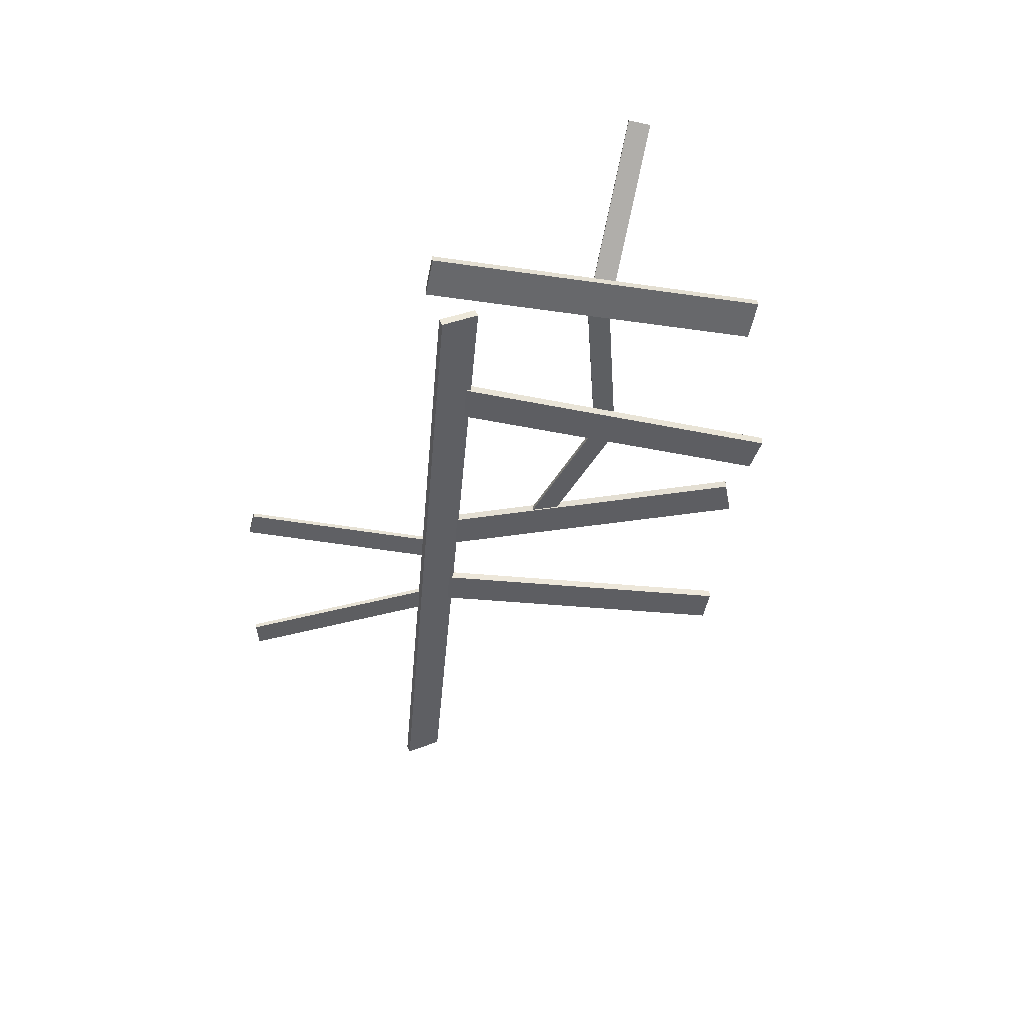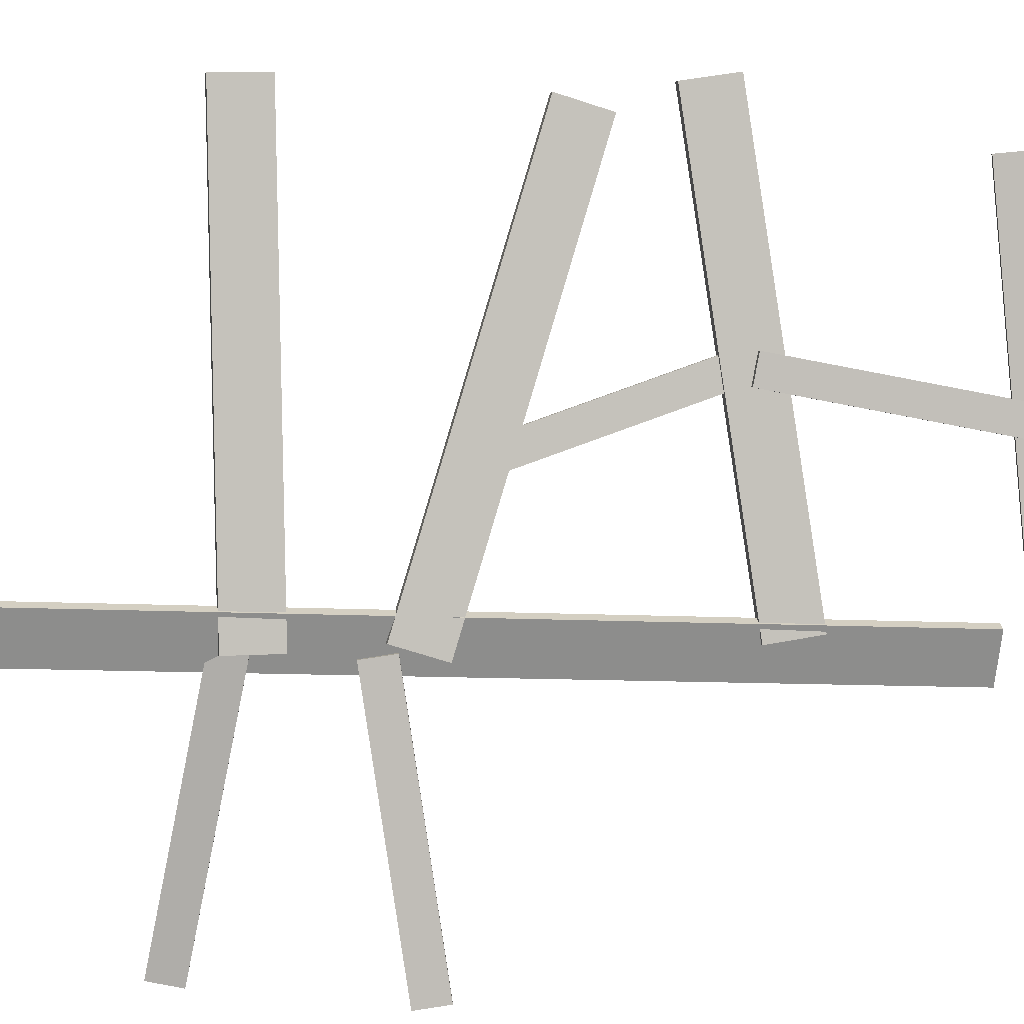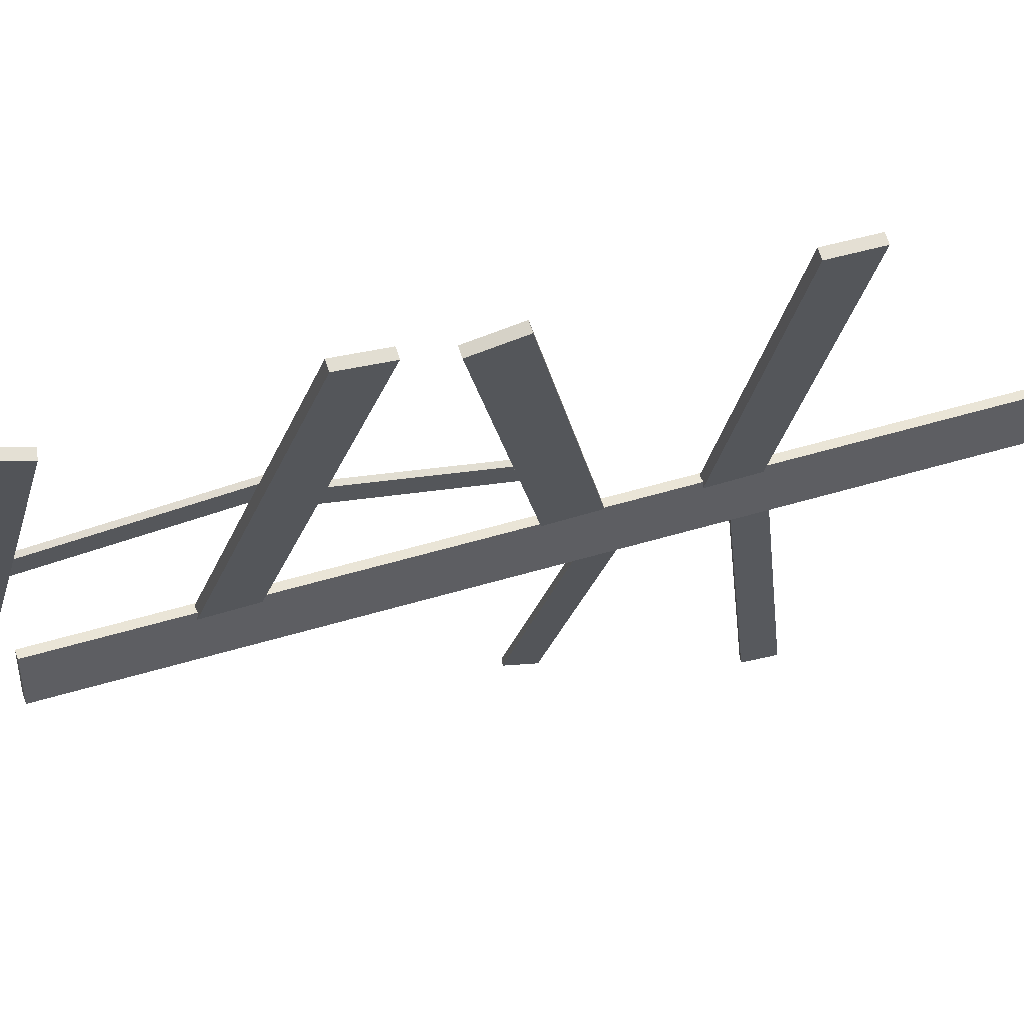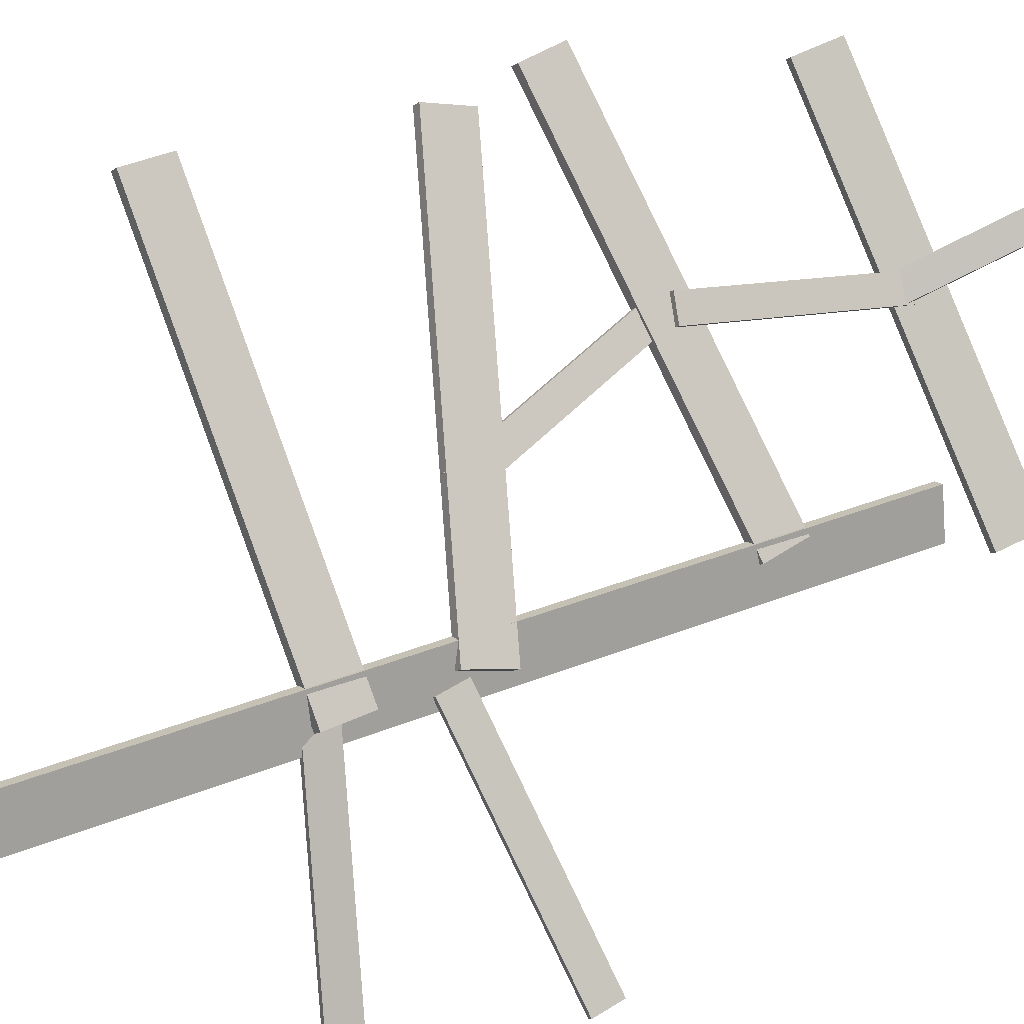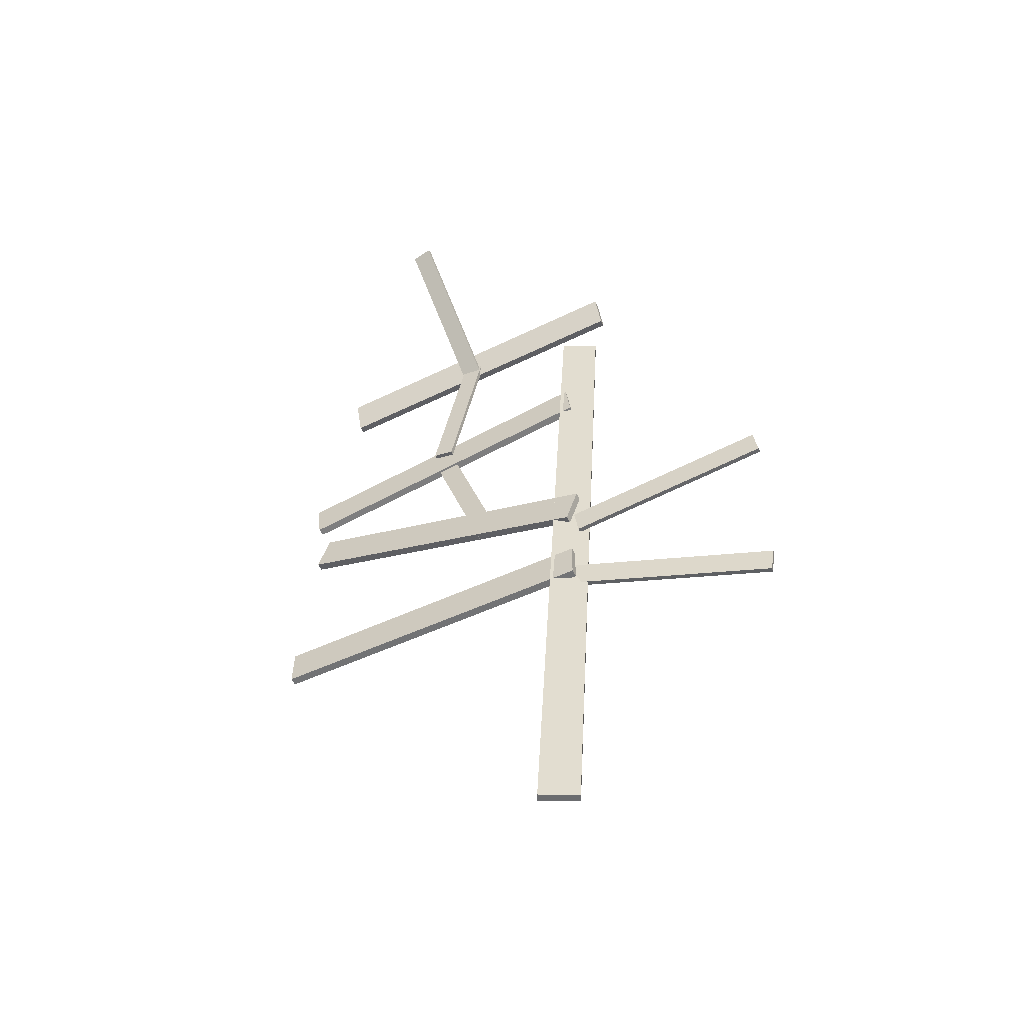
<metadata>
{"format":"obj","ext":"obj","renderer":"f3d","projection":"perspective","resolution":1024,"background":"white","views":[{"elev":34.6,"azim":-134.5,"up":"+Y"},{"elev":44.1,"azim":99.0,"up":"+Z"},{"elev":25.8,"azim":-92.7,"up":"+Z"},{"elev":38.9,"azim":70.4,"up":"+Z"},{"elev":-38.1,"azim":73.4,"up":"+Y"}]}
</metadata>
<code>
g Wooden_Plate
v 4.874 21.68 17.08
v 4.776 21.65 17.05
v 7.451 11.32 18.43
v 7.549 11.35 18.47
v 4.695 21.7 17.59
v 7.37 11.37 18.97
v 7.272 11.34 18.94
v 4.597 21.67 17.55
v 4.874 21.68 17.08
v 4.695 21.7 17.59
v 4.597 21.67 17.55
v 4.776 21.65 17.05
v 4.776 21.65 17.05
v 4.597 21.67 17.55
v 7.272 11.34 18.94
v 7.451 11.32 18.43
v 7.451 11.32 18.43
v 7.272 11.34 18.94
v 7.37 11.37 18.97
v 7.549 11.35 18.47
v 7.549 11.35 18.47
v 7.37 11.37 18.97
v 4.695 21.7 17.59
v 4.874 21.68 17.08
v 2.265 19.14 21.13
v 2.19 19.11 21.06
v 5.019 20.26 17.64
v 5.095 20.29 17.71
v 2.467 18.64 21.13
v 5.296 19.79 17.71
v 5.221 19.76 17.63
v 2.391 18.61 21.06
v 2.265 19.14 21.13
v 2.467 18.64 21.13
v 2.391 18.61 21.06
v 2.19 19.11 21.06
v 2.19 19.11 21.06
v 2.391 18.61 21.06
v 5.221 19.76 17.63
v 5.019 20.26 17.64
v 5.019 20.26 17.64
v 5.221 19.76 17.63
v 5.296 19.79 17.71
v 5.095 20.29 17.71
v 5.095 20.29 17.71
v 5.296 19.79 17.71
v 2.467 18.64 21.13
v 2.265 19.14 21.13
v 2.776 18.18 20.99
v 2.701 18.15 20.92
v 5.993 17.35 17.83
v 6.068 17.38 17.9
v 2.813 17.67 21.17
v 6.105 16.87 18.08
v 6.03 16.84 18.01
v 2.738 17.64 21.1
v 2.776 18.18 20.99
v 2.813 17.67 21.17
v 2.738 17.64 21.1
v 2.701 18.15 20.92
v 2.701 18.15 20.92
v 2.738 17.64 21.1
v 6.03 16.84 18.01
v 5.993 17.35 17.83
v 5.993 17.35 17.83
v 6.03 16.84 18.01
v 6.105 16.87 18.08
v 6.068 17.38 17.9
v 6.068 17.38 17.9
v 6.105 16.87 18.08
v 2.813 17.67 21.17
v 2.776 18.18 20.99
v 3.317 15.54 21.49
v 3.241 15.51 21.41
v 6.274 16.08 18.02
v 6.349 16.11 18.09
v 3.472 15.02 21.54
v 6.505 15.59 18.15
v 6.429 15.56 18.07
v 3.397 14.99 21.47
v 3.317 15.54 21.49
v 3.472 15.02 21.54
v 3.397 14.99 21.47
v 3.241 15.51 21.41
v 3.241 15.51 21.41
v 3.397 14.99 21.47
v 6.429 15.56 18.07
v 6.274 16.08 18.02
v 6.274 16.08 18.02
v 6.429 15.56 18.07
v 6.505 15.59 18.15
v 6.349 16.11 18.09
v 6.349 16.11 18.09
v 6.505 15.59 18.15
v 3.472 15.02 21.54
v 3.317 15.54 21.49
v 4.955 17.13 19.12
v 4.912 17.12 19.08
v 3.667 19.36 19.44
v 3.71 19.38 19.48
v 5.119 17.26 18.9
v 3.874 19.5 19.26
v 3.831 19.49 19.22
v 5.076 17.24 18.86
v 4.955 17.13 19.12
v 5.119 17.26 18.9
v 5.076 17.24 18.86
v 4.912 17.12 19.08
v 4.912 17.12 19.08
v 5.076 17.24 18.86
v 3.831 19.49 19.22
v 3.667 19.36 19.44
v 3.667 19.36 19.44
v 3.831 19.49 19.22
v 3.874 19.5 19.26
v 3.71 19.38 19.48
v 3.71 19.38 19.48
v 3.874 19.5 19.26
v 5.119 17.26 18.9
v 4.955 17.13 19.12
v 2.131 21.72 20.57
v 2.048 21.71 20.5
v 4.932 22.58 17.04
v 5.014 22.59 17.11
v 2.22 21.19 20.51
v 5.104 22.06 17.05
v 5.021 22.05 16.98
v 2.138 21.18 20.44
v 2.131 21.72 20.57
v 2.22 21.19 20.51
v 2.138 21.18 20.44
v 2.048 21.71 20.5
v 2.048 21.71 20.5
v 2.138 21.18 20.44
v 5.021 22.05 16.98
v 4.932 22.58 17.04
v 4.932 22.58 17.04
v 5.021 22.05 16.98
v 5.104 22.06 17.05
v 5.014 22.59 17.11
v 5.014 22.59 17.11
v 5.104 22.06 17.05
v 2.22 21.19 20.51
v 2.131 21.72 20.57
v 3.815 19.52 19.55
v 3.772 19.5 19.51
v 3.407 21.95 18.91
v 3.451 21.97 18.94
v 4.019 19.49 19.33
v 3.654 21.94 18.73
v 3.611 21.93 18.69
v 3.975 19.48 19.29
v 3.815 19.52 19.55
v 4.019 19.49 19.33
v 3.975 19.48 19.29
v 3.772 19.5 19.51
v 3.772 19.5 19.51
v 3.975 19.48 19.29
v 3.611 21.93 18.69
v 3.407 21.95 18.91
v 3.407 21.95 18.91
v 3.611 21.93 18.69
v 3.654 21.94 18.73
v 3.451 21.97 18.94
v 3.451 21.97 18.94
v 3.654 21.94 18.73
v 4.019 19.49 19.33
v 3.815 19.52 19.55
v 3.458 21.68 18.98
v 3.419 21.7 18.94
v 3.726 24.01 19.98
v 3.766 23.98 20.02
v 3.682 21.74 18.79
v 3.989 24.04 19.83
v 3.95 24.06 19.79
v 3.642 21.76 18.75
v 3.458 21.68 18.98
v 3.682 21.74 18.79
v 3.642 21.76 18.75
v 3.419 21.7 18.94
v 3.419 21.7 18.94
v 3.642 21.76 18.75
v 3.95 24.06 19.79
v 3.726 24.01 19.98
v 3.726 24.01 19.98
v 3.95 24.06 19.79
v 3.989 24.04 19.83
v 3.766 23.98 20.02
v 3.766 23.98 20.02
v 3.989 24.04 19.83
v 3.682 21.74 18.79
v 3.458 21.68 18.98
v 7.837 15.47 15.63
v 7.894 15.48 15.67
v 6.353 15.81 18.07
v 6.296 15.8 18.03
v 7.859 15.13 15.69
v 6.318 15.46 18.09
v 6.375 15.47 18.13
v 7.916 15.14 15.73
v 7.837 15.47 15.63
v 7.859 15.13 15.69
v 7.916 15.14 15.73
v 7.894 15.48 15.67
v 7.894 15.48 15.67
v 7.916 15.14 15.73
v 6.375 15.47 18.13
v 6.353 15.81 18.07
v 6.353 15.81 18.07
v 6.375 15.47 18.13
v 6.318 15.46 18.09
v 6.296 15.8 18.03
v 6.296 15.8 18.03
v 6.318 15.46 18.09
v 7.859 15.13 15.69
v 7.837 15.47 15.63
v 7.732 17.64 15.71
v 7.784 17.65 15.76
v 6.083 16.95 17.96
v 6.032 16.94 17.91
v 7.823 17.32 15.68
v 6.122 16.62 17.88
v 6.174 16.63 17.92
v 7.874 17.33 15.72
v 7.732 17.64 15.71
v 7.823 17.32 15.68
v 7.874 17.33 15.72
v 7.784 17.65 15.76
v 7.784 17.65 15.76
v 7.874 17.33 15.72
v 6.174 16.63 17.92
v 6.083 16.95 17.96
v 6.083 16.95 17.96
v 6.174 16.63 17.92
v 6.122 16.62 17.88
v 6.032 16.94 17.91
v 6.032 16.94 17.91
v 6.122 16.62 17.88
v 7.823 17.32 15.68
v 7.732 17.64 15.71
f 2 1 3
f 4 3 1
f 6 5 7
f 8 7 5
f 10 9 11
f 12 11 9
f 14 13 15
f 16 15 13
f 18 17 19
f 20 19 17
f 22 21 23
f 24 23 21
f 26 25 27
f 28 27 25
f 30 29 31
f 32 31 29
f 34 33 35
f 36 35 33
f 38 37 39
f 40 39 37
f 42 41 43
f 44 43 41
f 46 45 47
f 48 47 45
f 50 49 51
f 52 51 49
f 54 53 55
f 56 55 53
f 58 57 59
f 60 59 57
f 62 61 63
f 64 63 61
f 66 65 67
f 68 67 65
f 70 69 71
f 72 71 69
f 74 73 75
f 76 75 73
f 78 77 79
f 80 79 77
f 82 81 83
f 84 83 81
f 86 85 87
f 88 87 85
f 90 89 91
f 92 91 89
f 94 93 95
f 96 95 93
f 98 97 99
f 100 99 97
f 102 101 103
f 104 103 101
f 106 105 107
f 108 107 105
f 110 109 111
f 112 111 109
f 114 113 115
f 116 115 113
f 118 117 119
f 120 119 117
f 122 121 123
f 124 123 121
f 126 125 127
f 128 127 125
f 130 129 131
f 132 131 129
f 134 133 135
f 136 135 133
f 138 137 139
f 140 139 137
f 142 141 143
f 144 143 141
f 146 145 147
f 148 147 145
f 150 149 151
f 152 151 149
f 154 153 155
f 156 155 153
f 158 157 159
f 160 159 157
f 162 161 163
f 164 163 161
f 166 165 167
f 168 167 165
f 170 169 171
f 172 171 169
f 174 173 175
f 176 175 173
f 178 177 179
f 180 179 177
f 182 181 183
f 184 183 181
f 186 185 187
f 188 187 185
f 190 189 191
f 192 191 189
f 194 193 195
f 196 195 193
f 198 197 199
f 200 199 197
f 202 201 203
f 204 203 201
f 206 205 207
f 208 207 205
f 210 209 211
f 212 211 209
f 214 213 215
f 216 215 213
f 218 217 219
f 220 219 217
f 222 221 223
f 224 223 221
f 226 225 227
f 228 227 225
f 230 229 231
f 232 231 229
f 234 233 235
f 236 235 233
f 238 237 239
f 240 239 237

</code>
